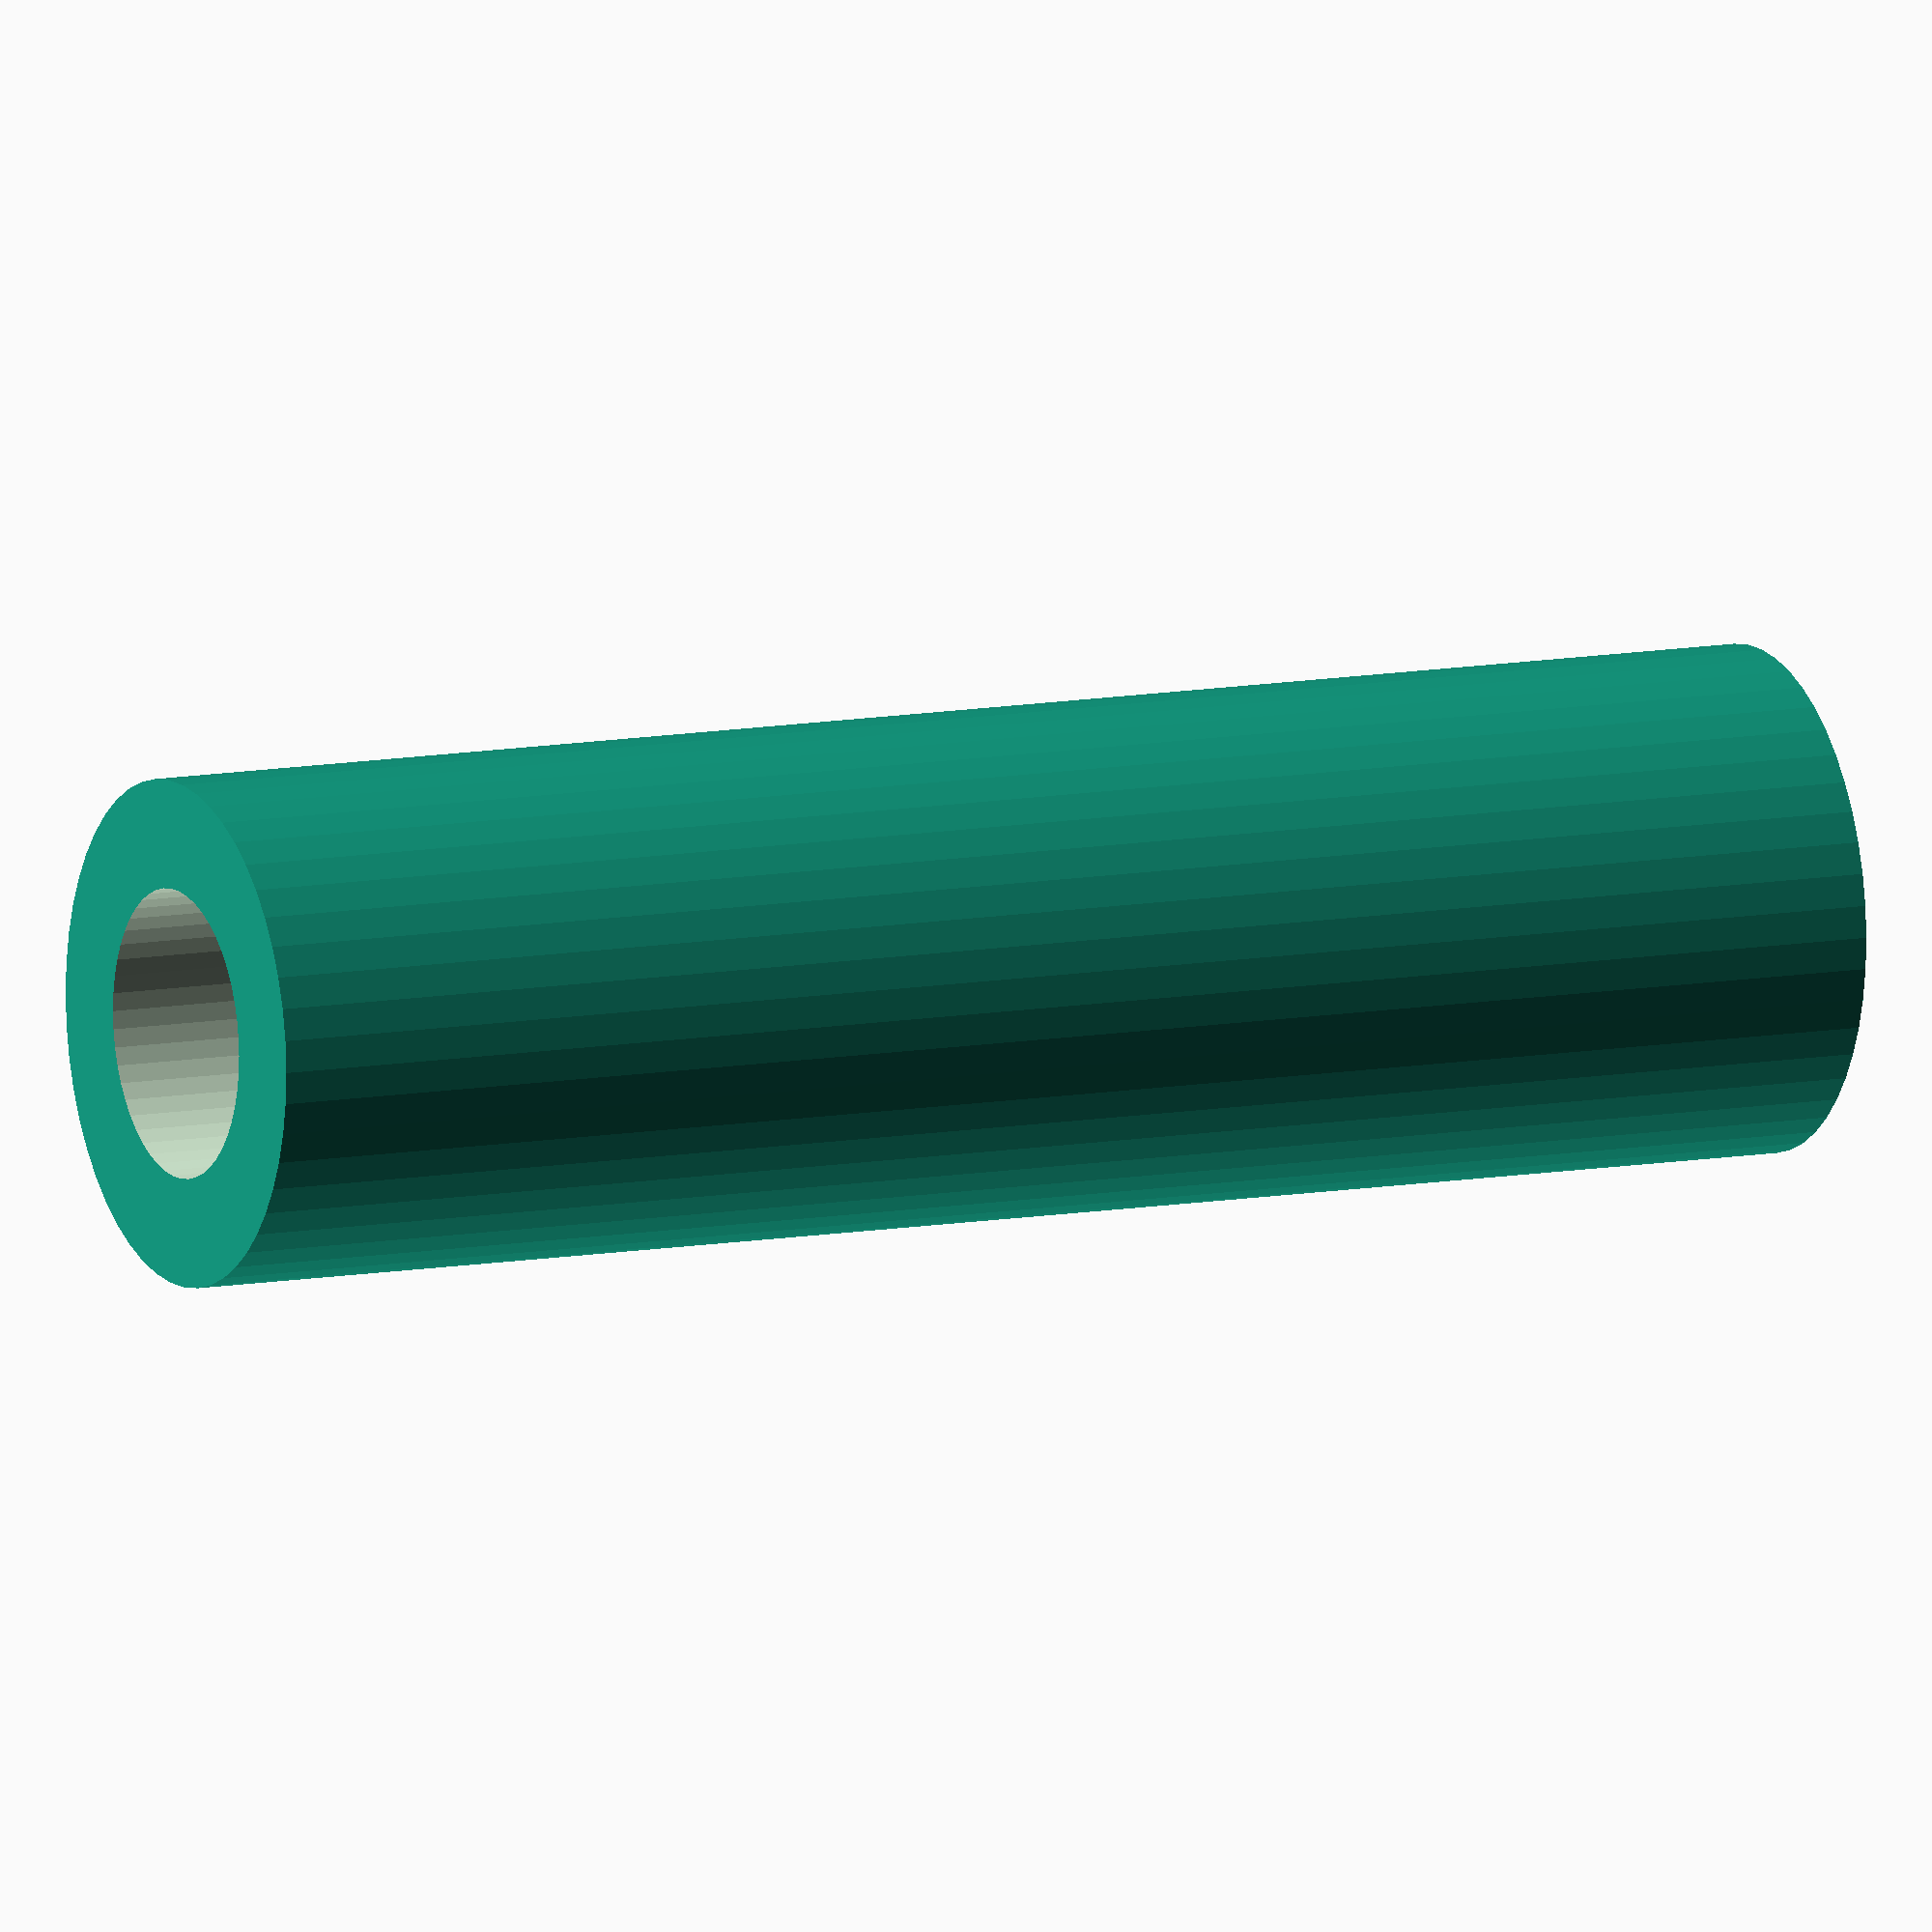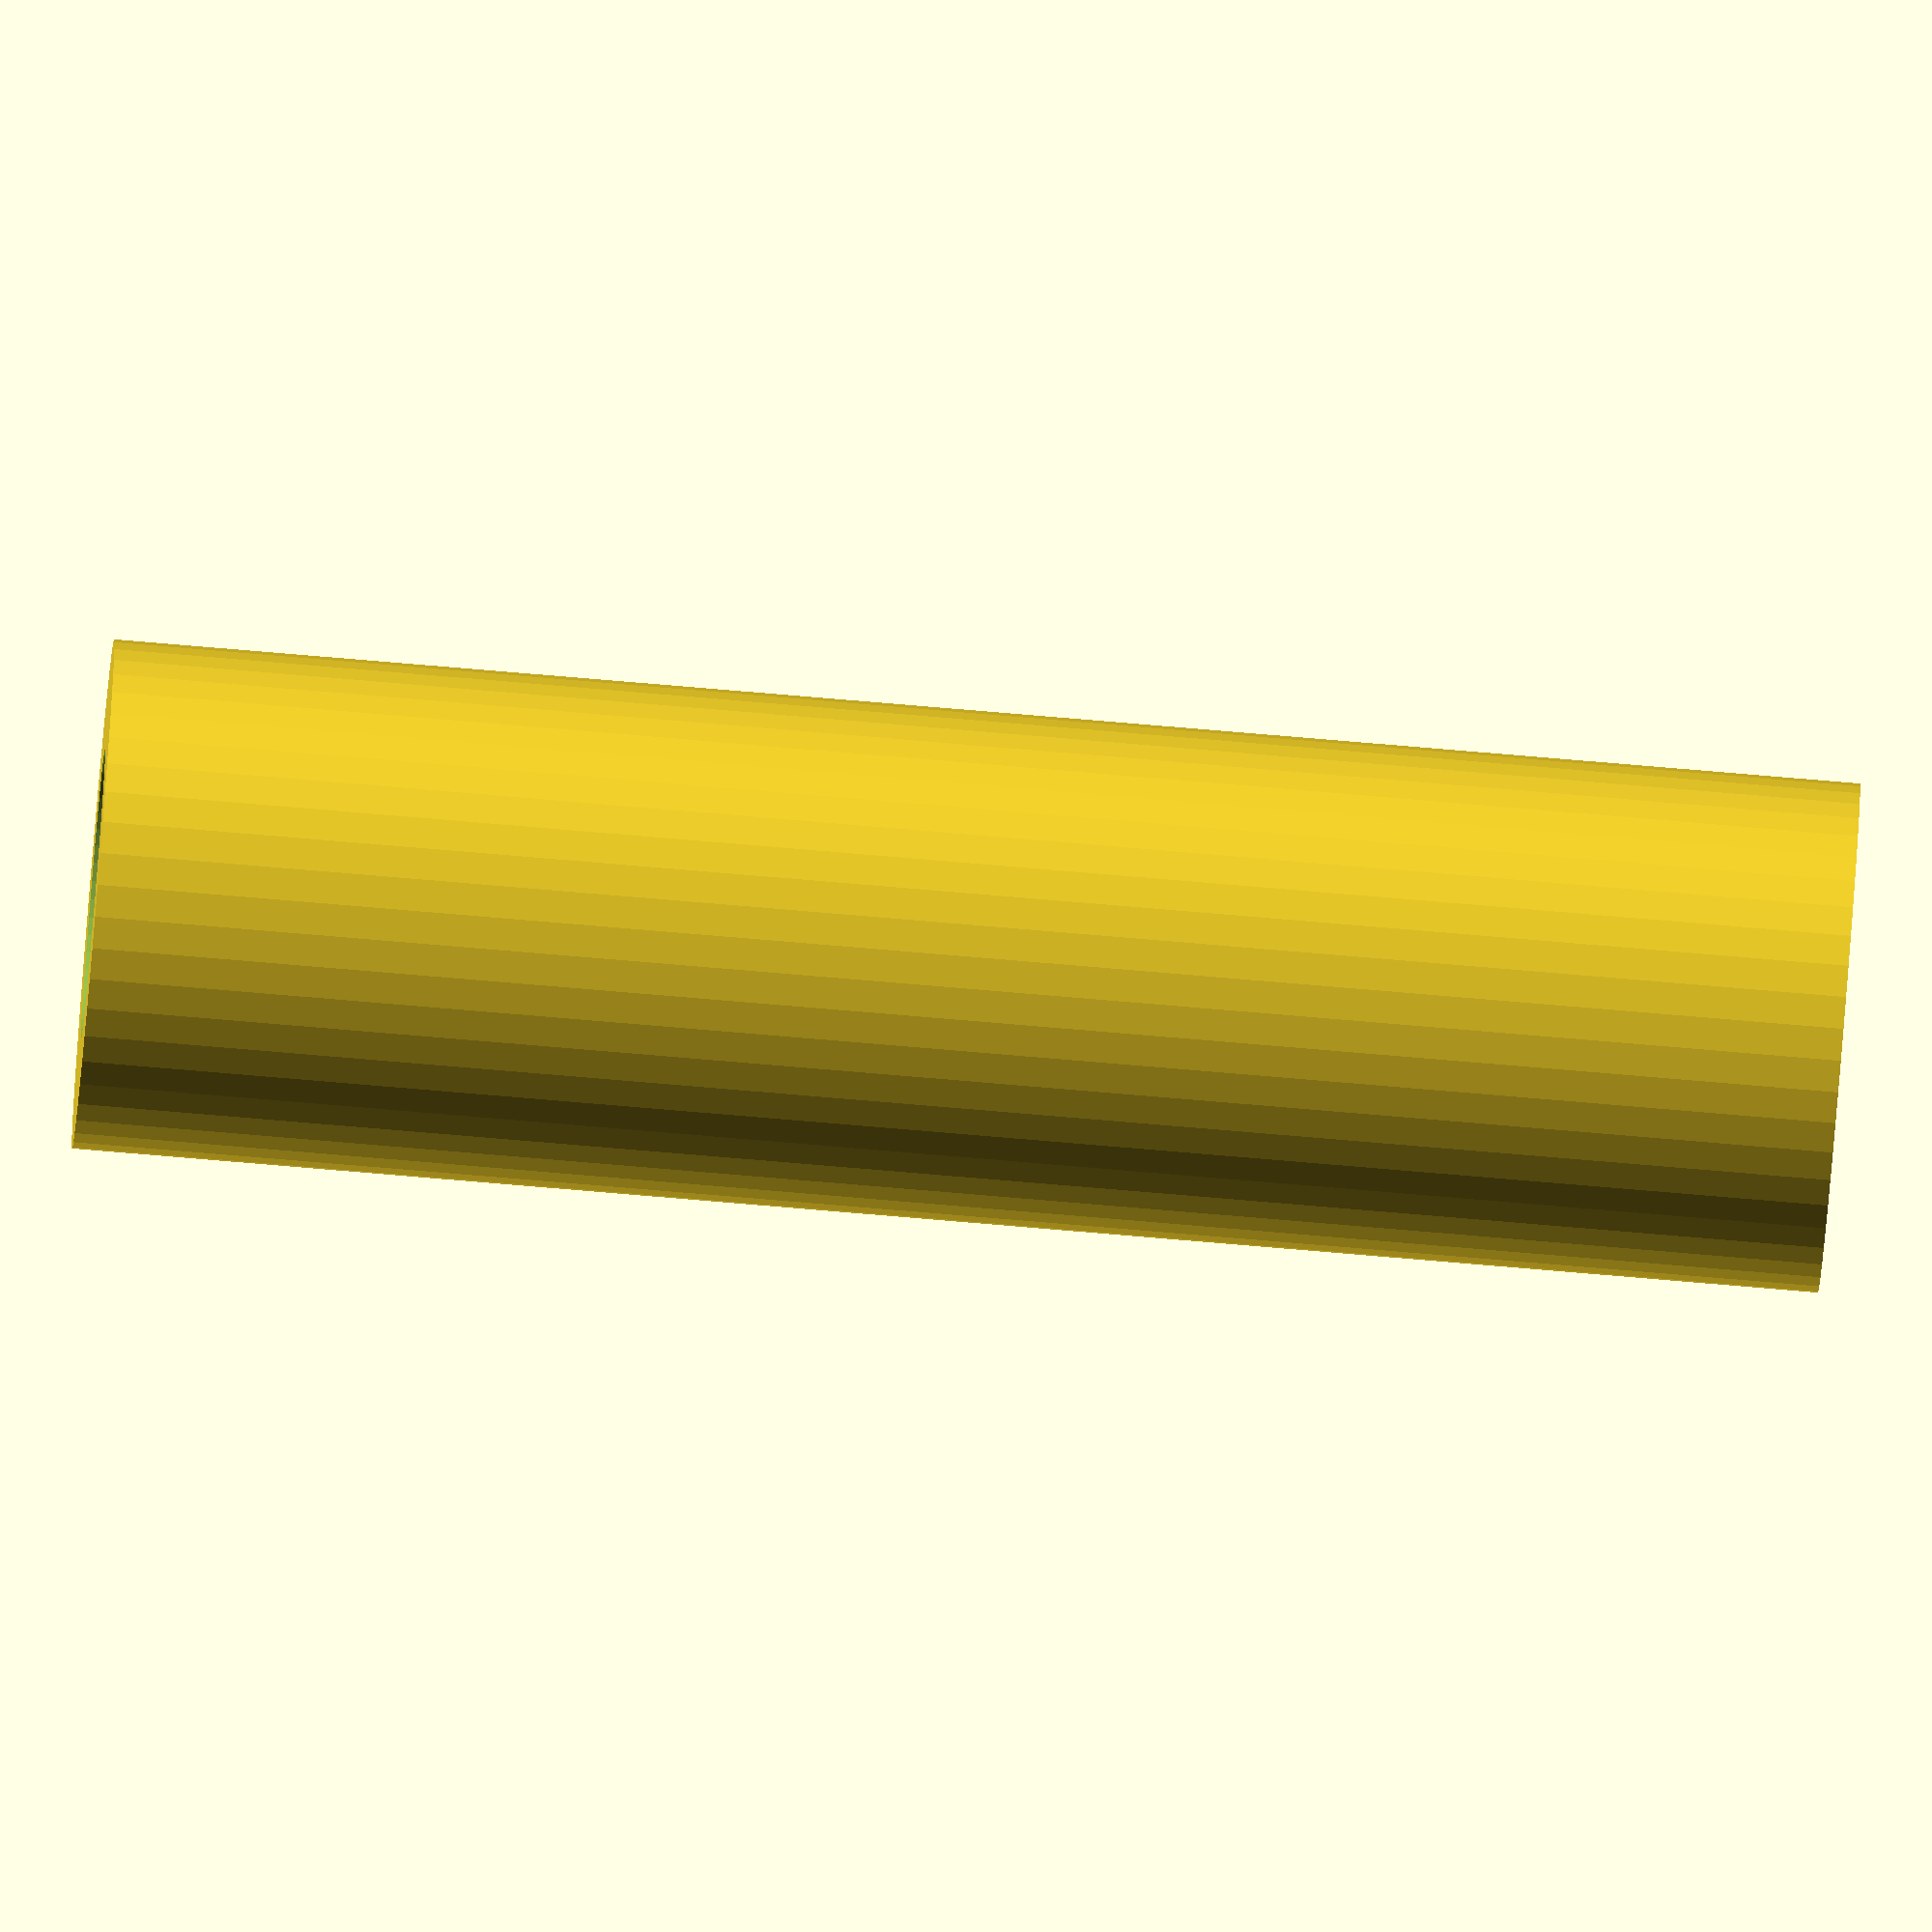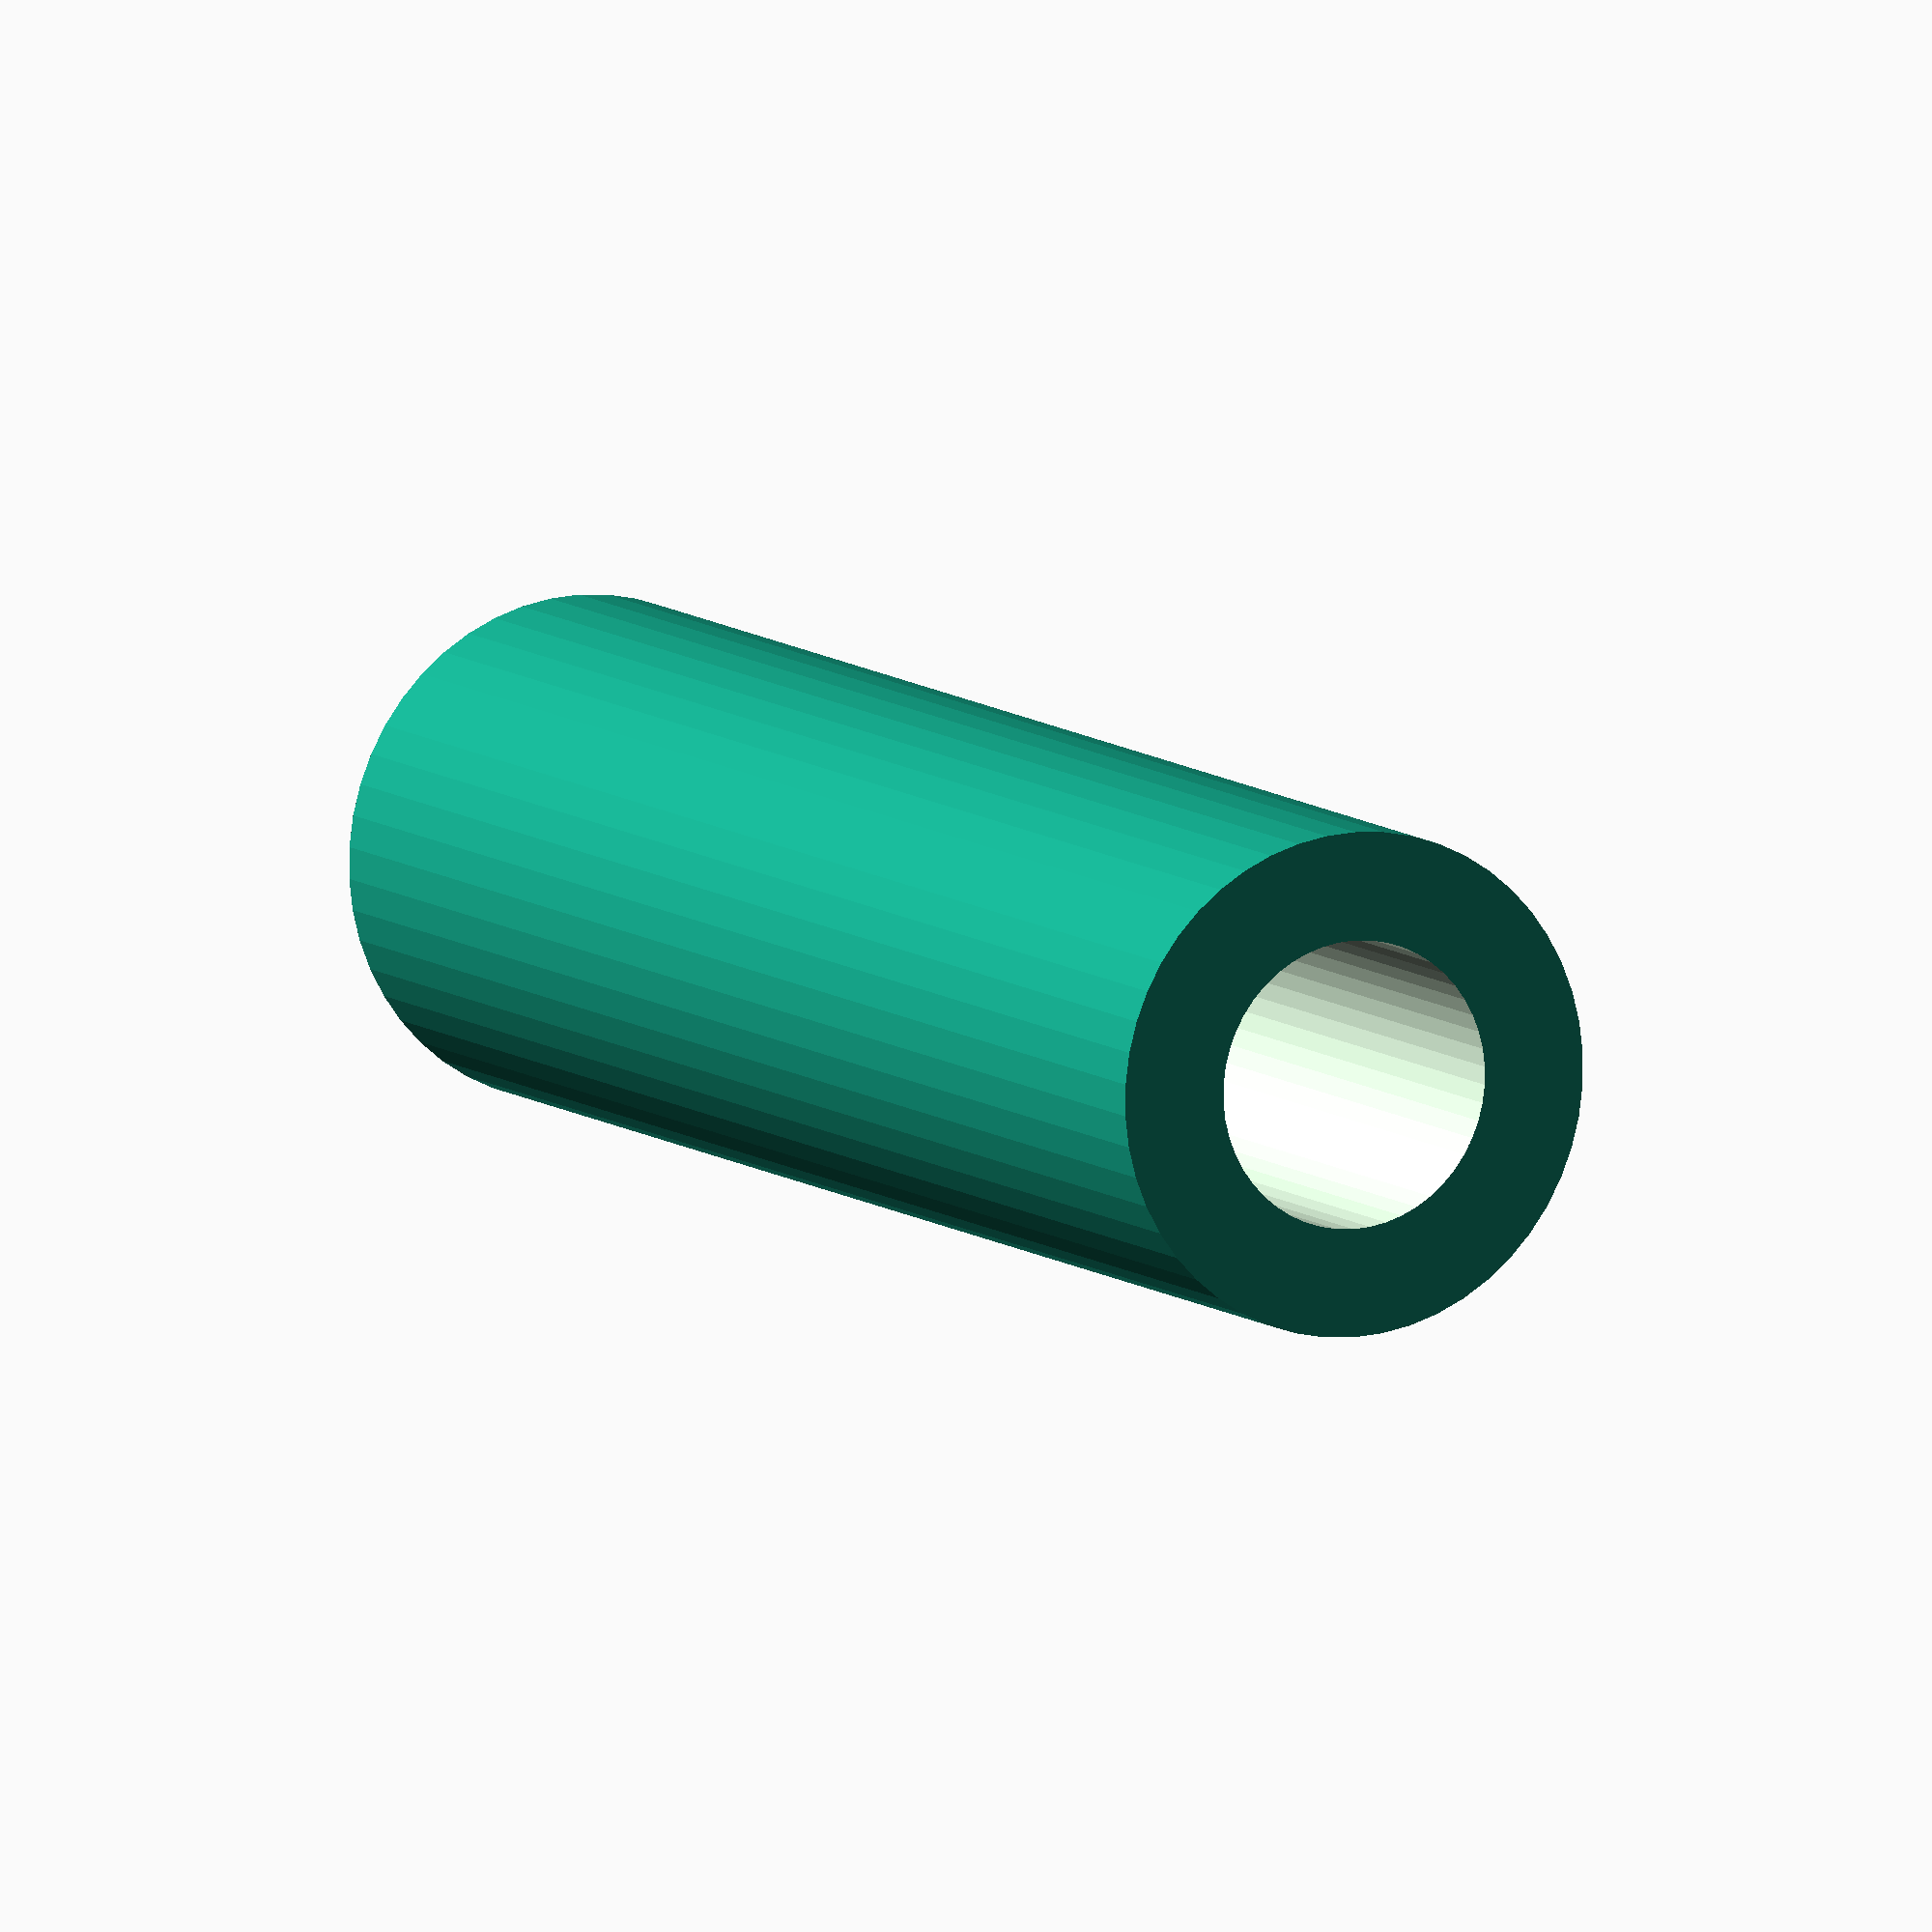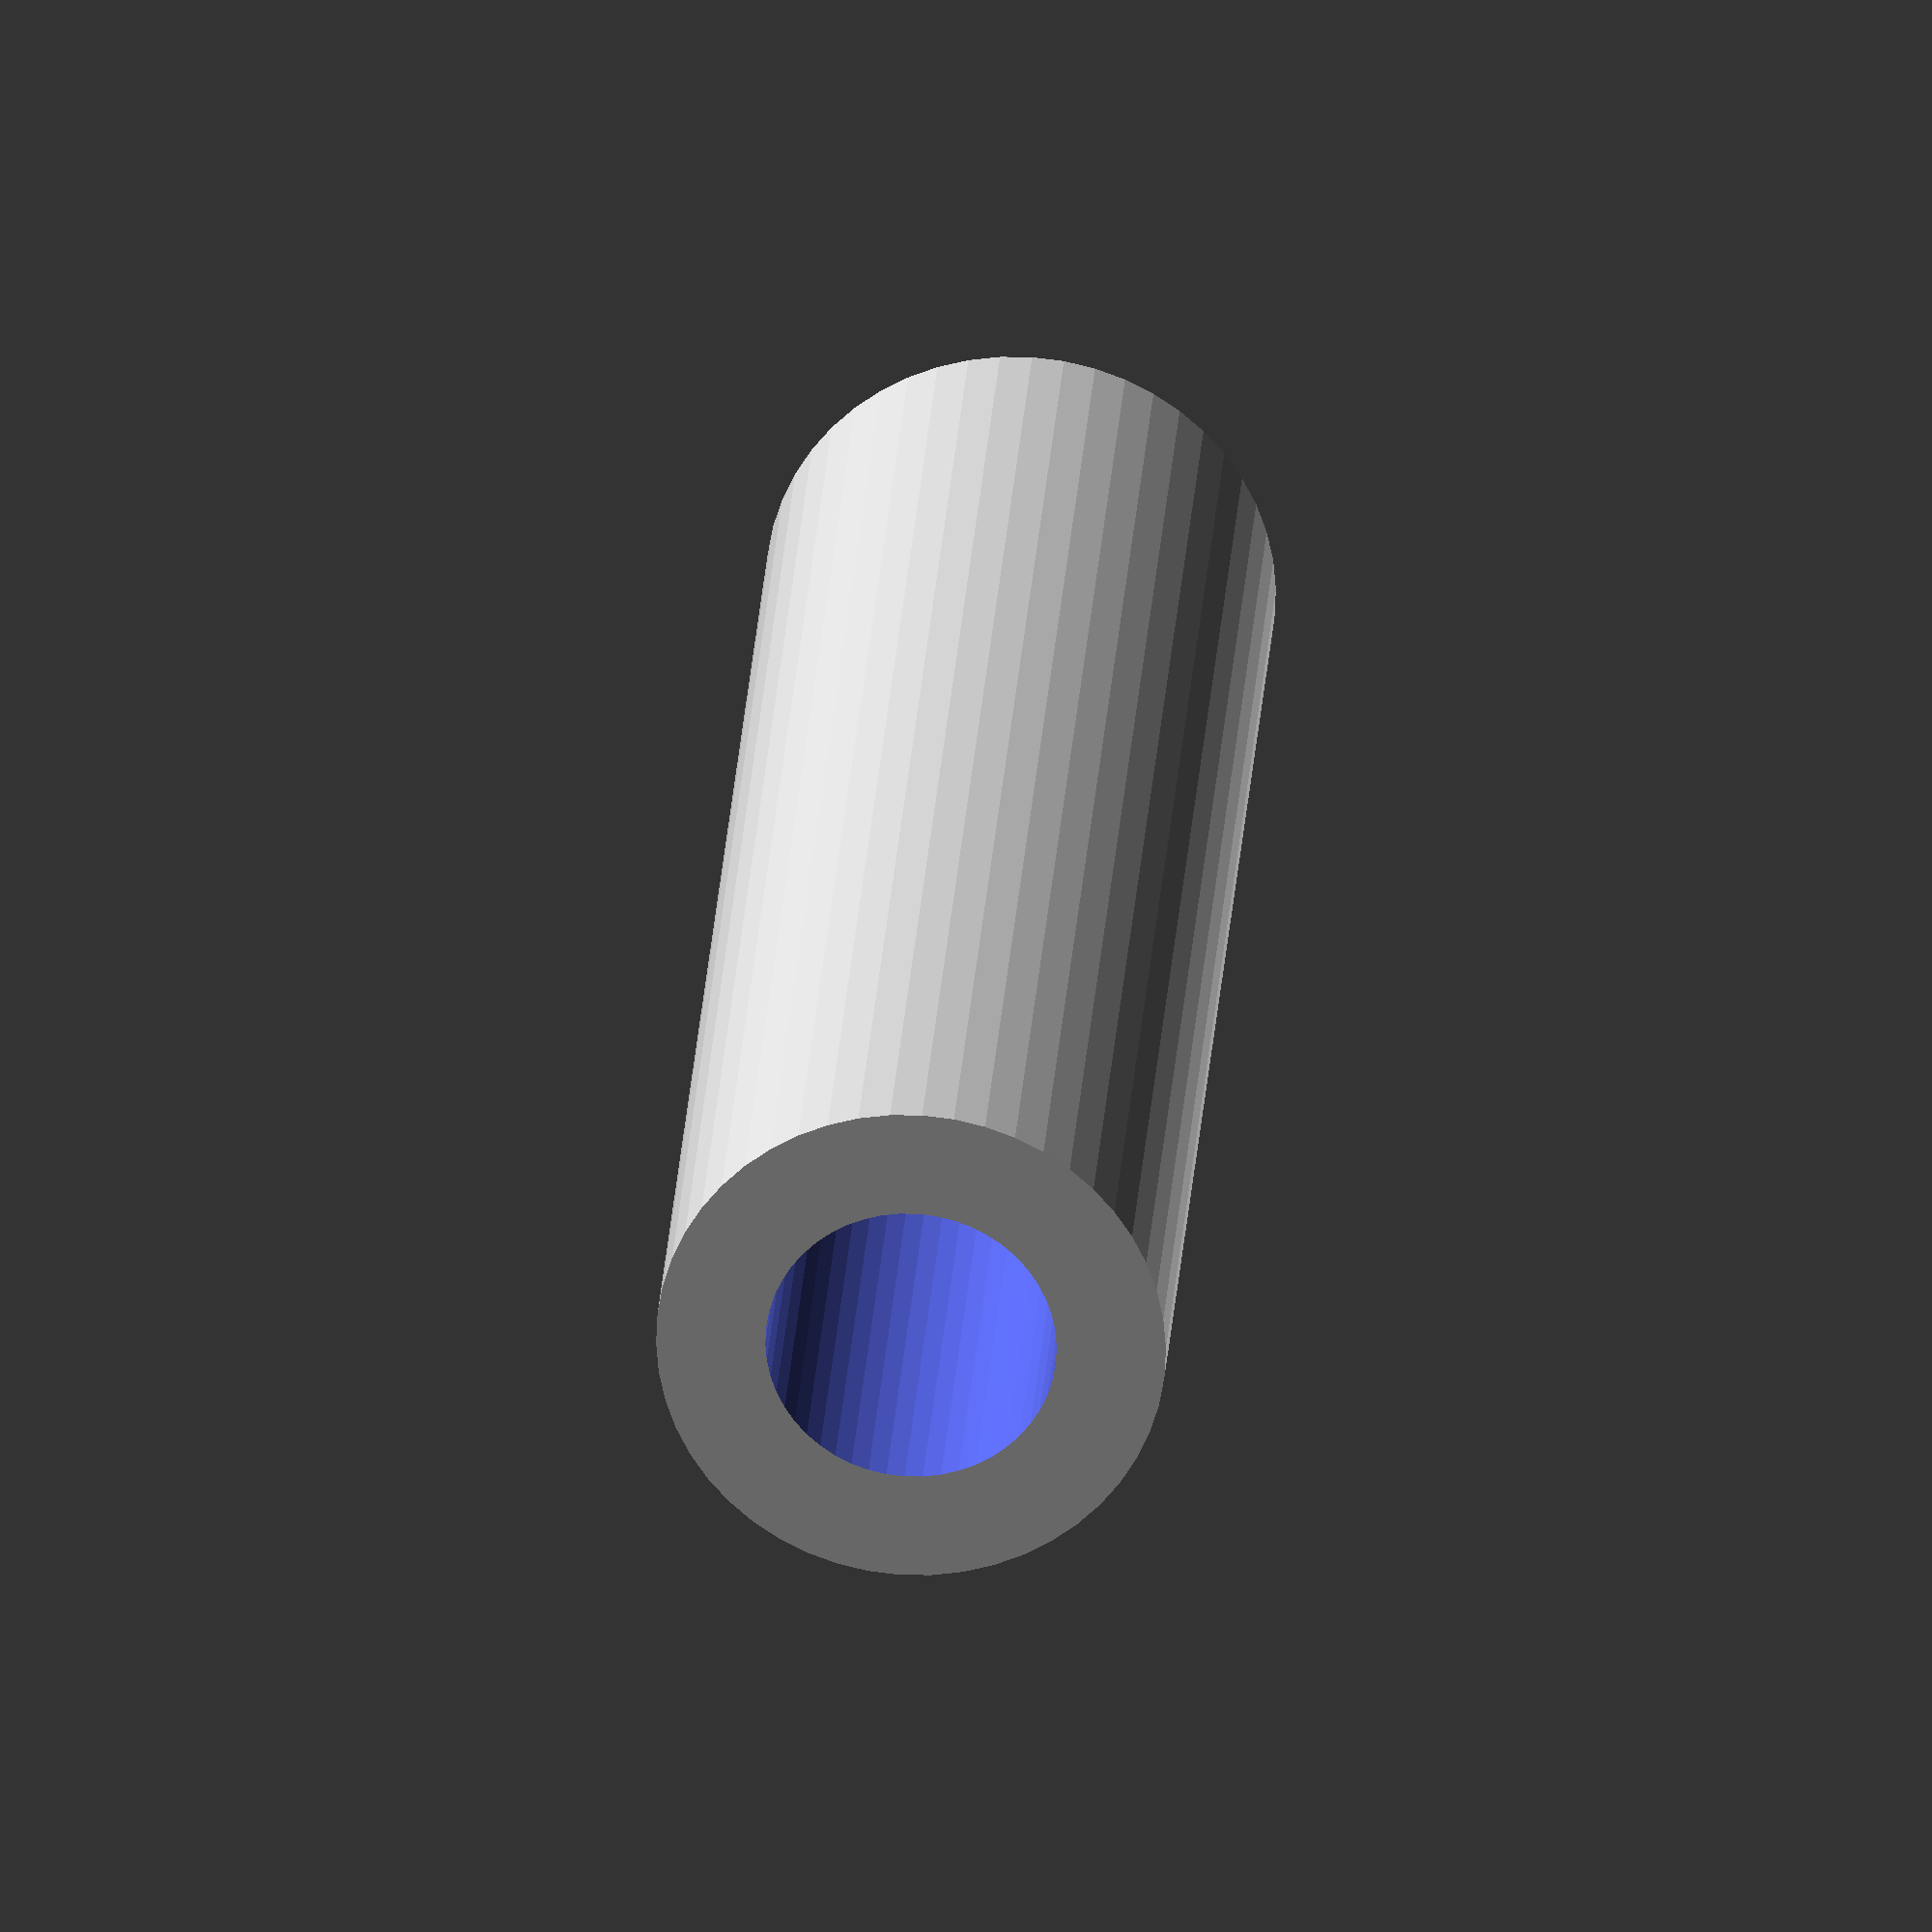
<openscad>
$fn = 50;


difference() {
	union() {
		translate(v = [0, 0, -24.0000000000]) {
			cylinder(h = 48, r = 7.0000000000);
		}
	}
	union() {
		translate(v = [0, 0, -100.0000000000]) {
			cylinder(h = 200, r = 4);
		}
	}
}
</openscad>
<views>
elev=349.7 azim=180.4 roll=244.4 proj=o view=solid
elev=259.5 azim=109.8 roll=274.8 proj=o view=wireframe
elev=351.3 azim=10.5 roll=153.7 proj=o view=solid
elev=154.3 azim=281.9 roll=356.4 proj=o view=solid
</views>
